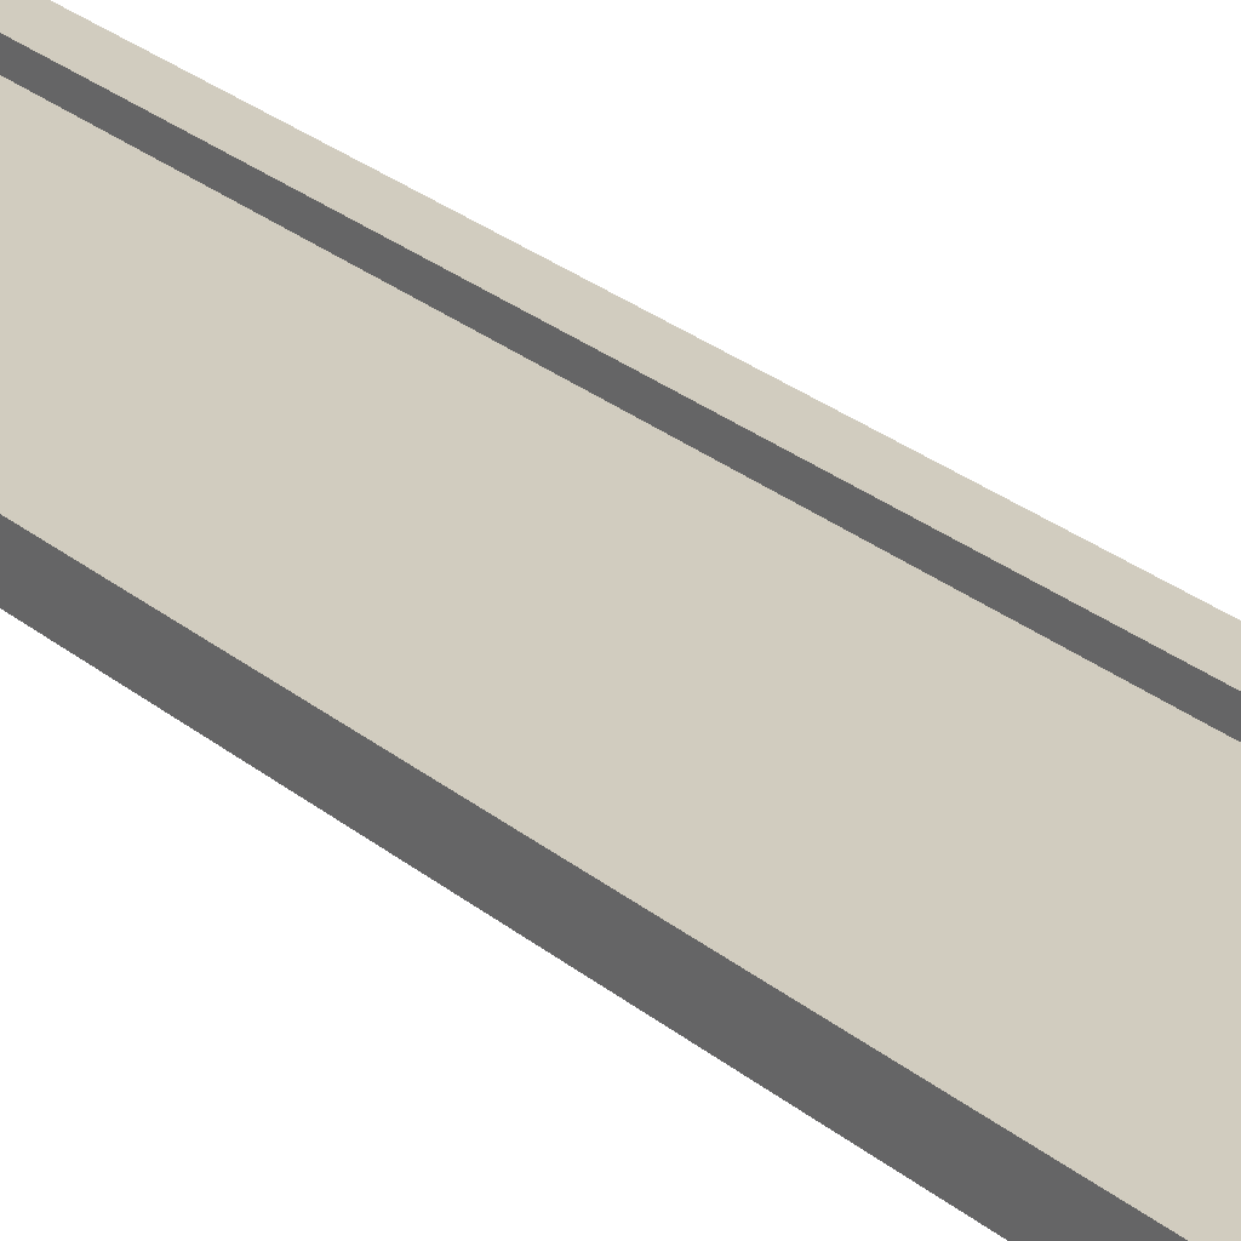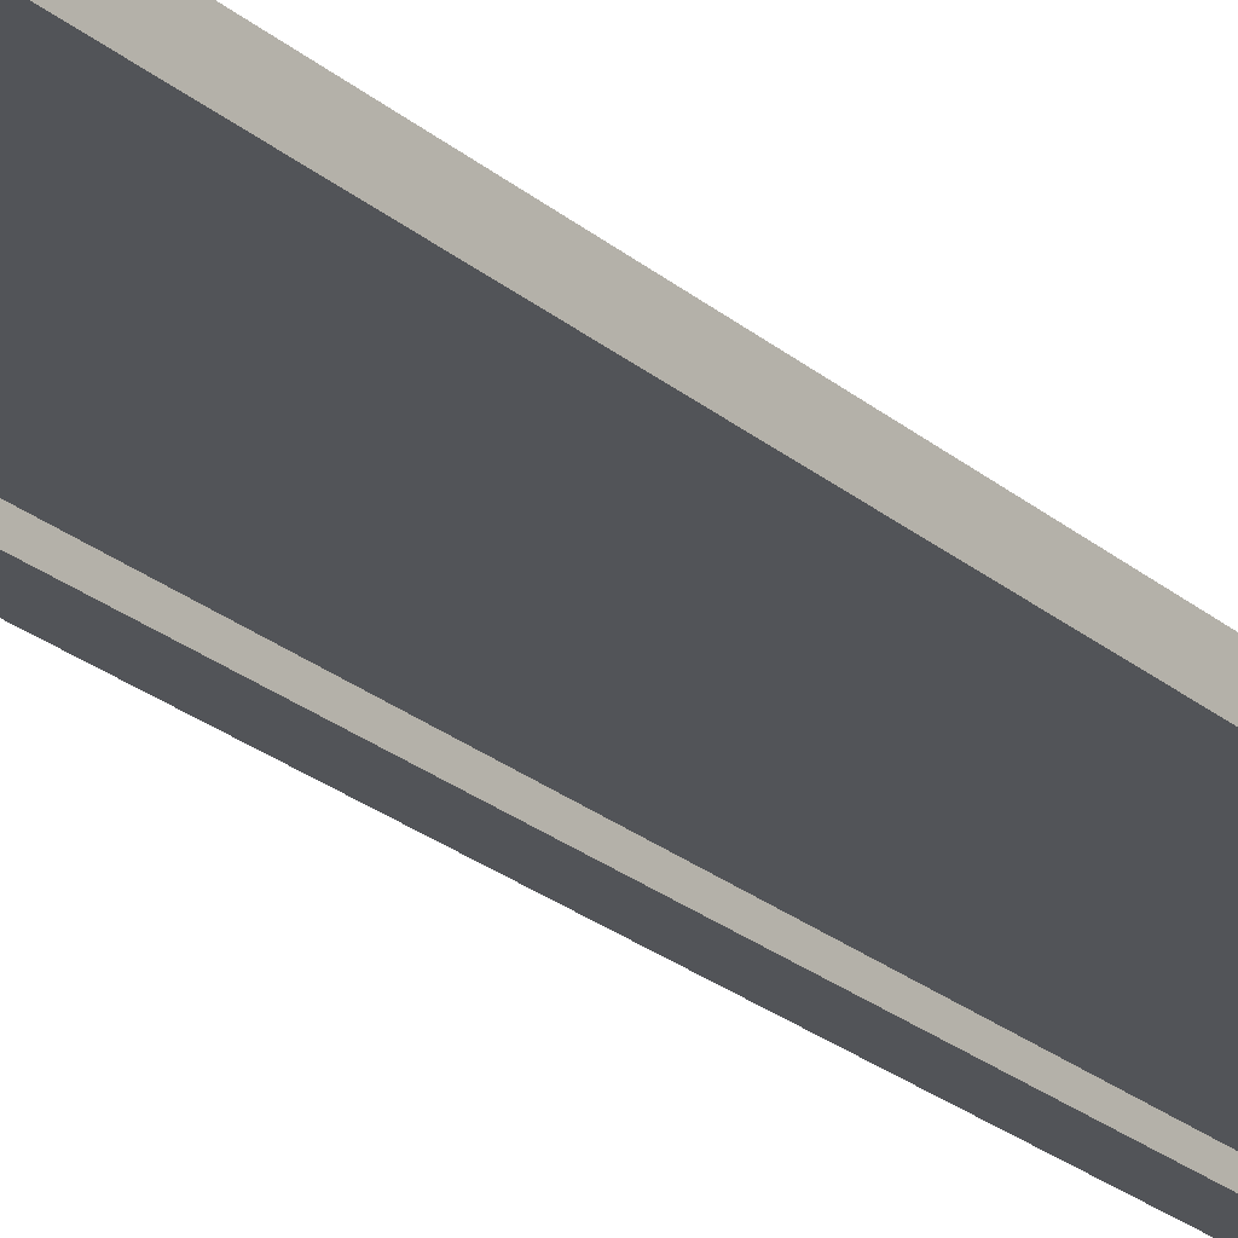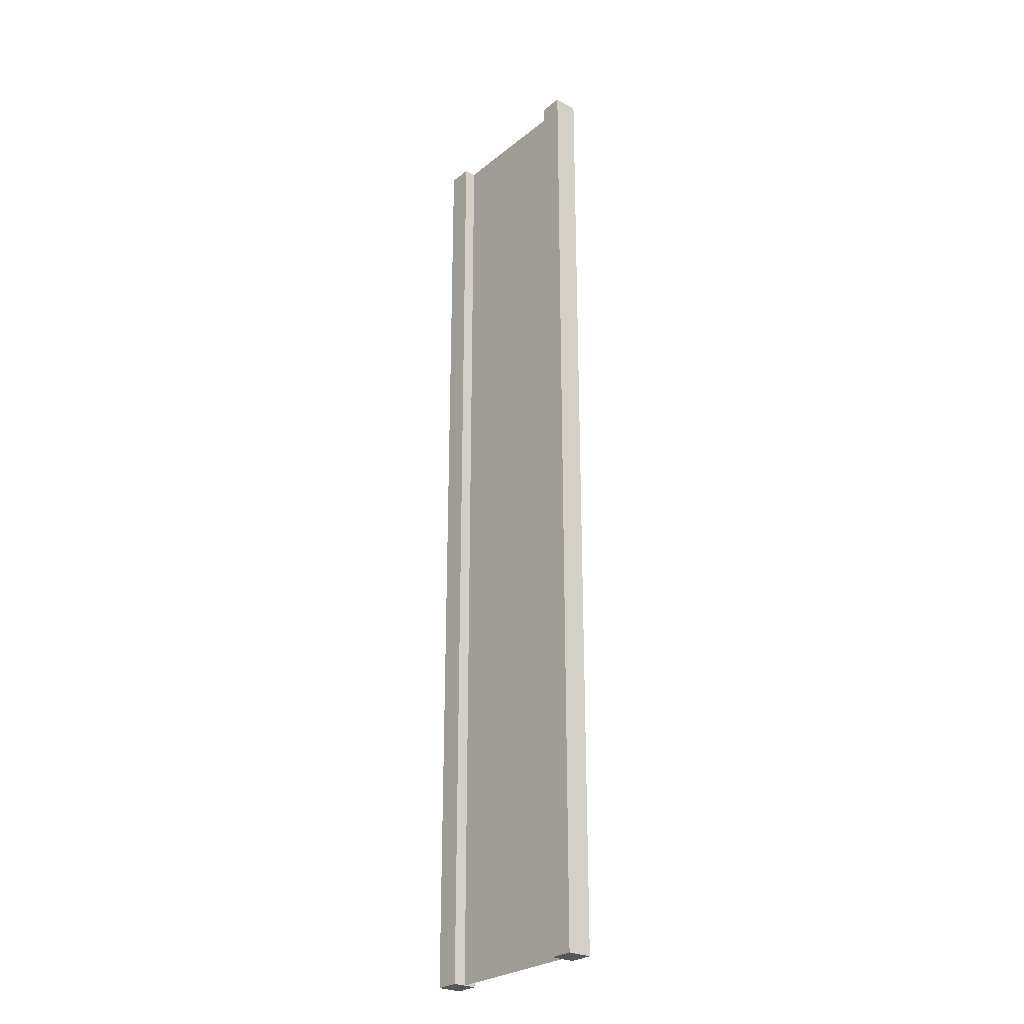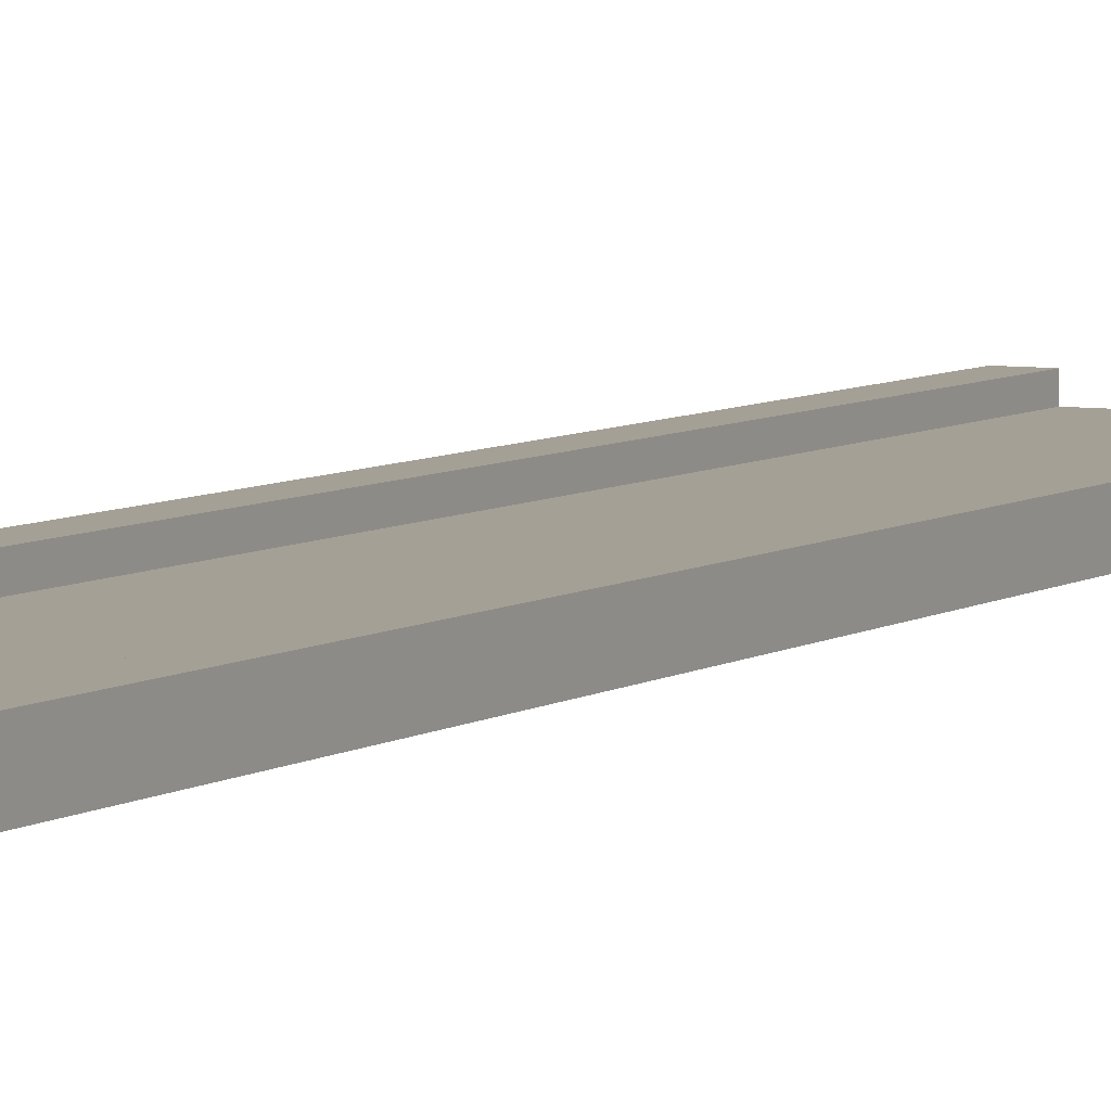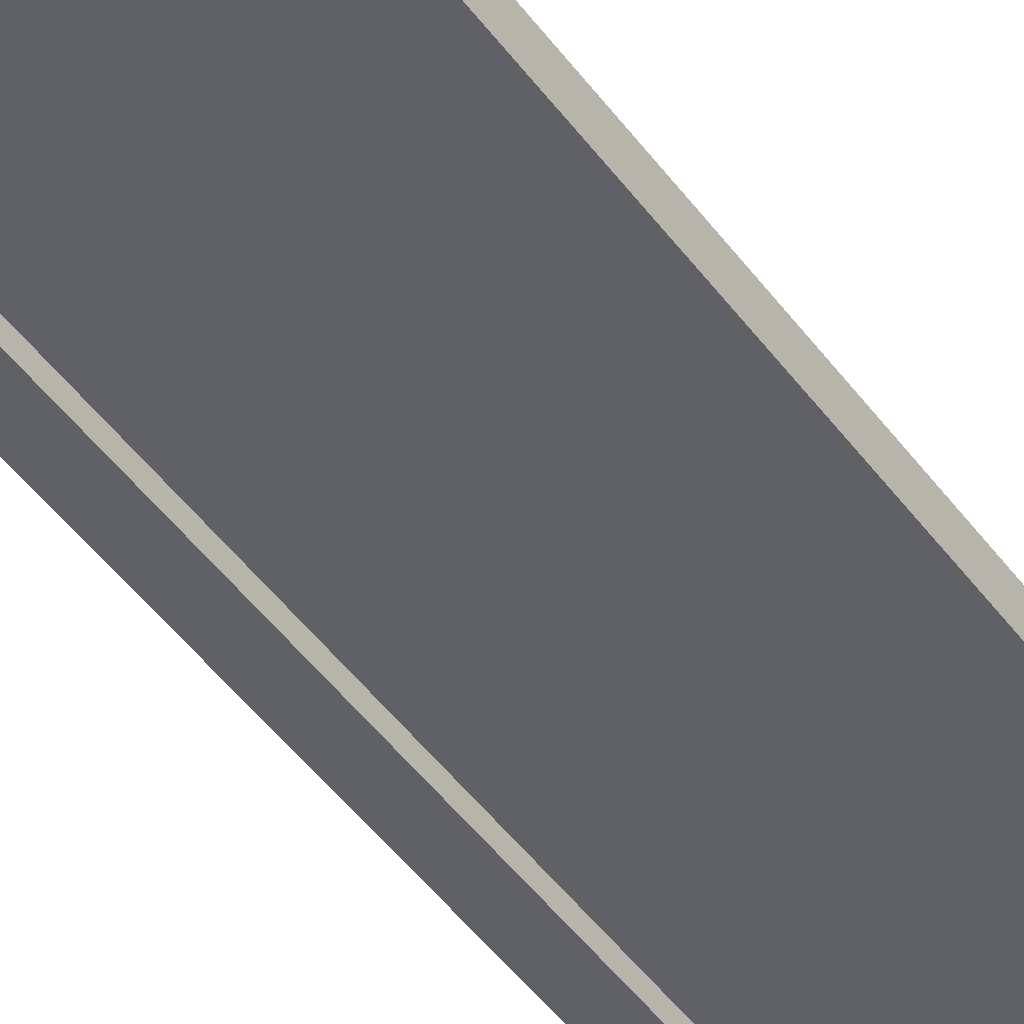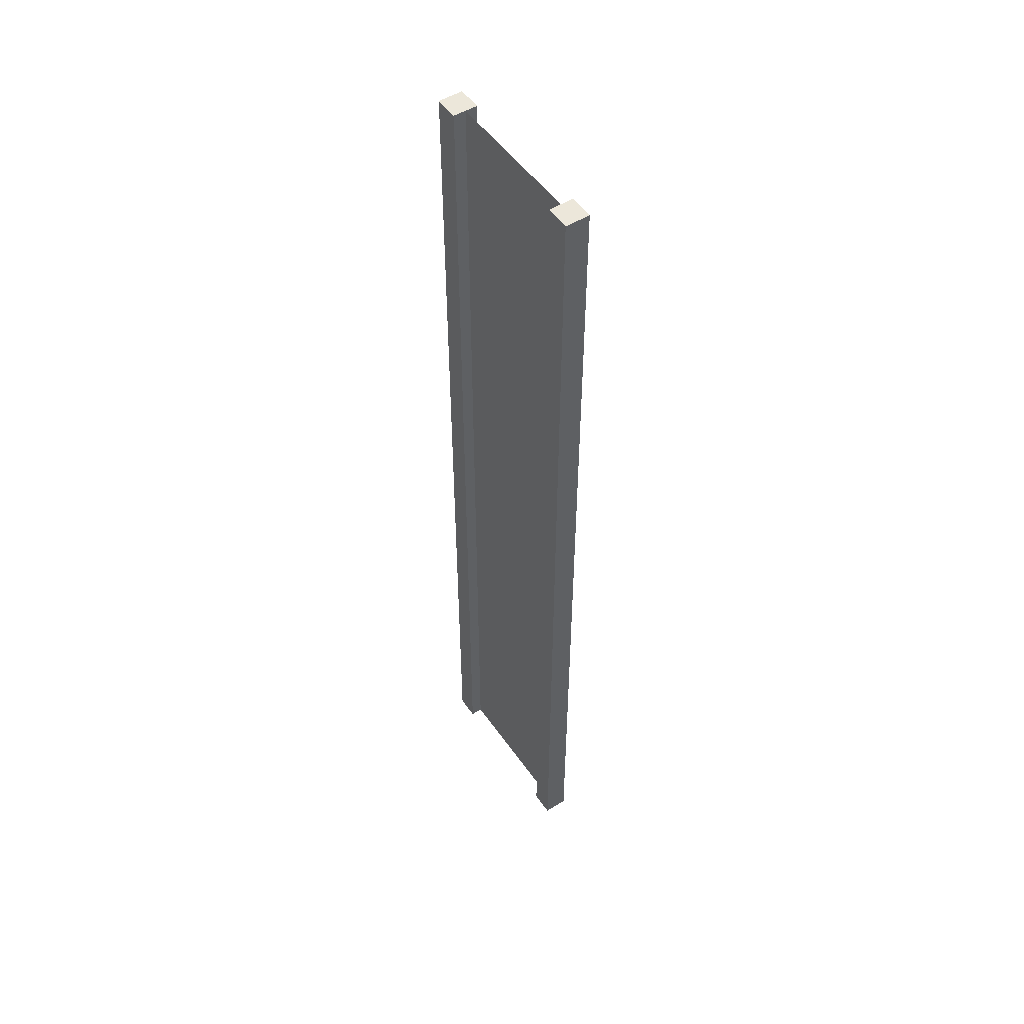
<metadata>
{"format":"obj","ext":"obj","renderer":"f3d","projection":"perspective","resolution":1024,"background":"white","views":[{"elev":24.0,"azim":-35.5,"up":"+Z"},{"elev":-23.0,"azim":-145.1,"up":"+Z"},{"elev":-26.7,"azim":50.9,"up":"+Y"},{"elev":5.8,"azim":27.4,"up":"+Z"},{"elev":-45.7,"azim":-146.3,"up":"+Z"},{"elev":51.4,"azim":-123.9,"up":"+Y"}]}
</metadata>
<code>
g pb_Mesh-110202
v -0.75 -3 0.25
v -1 -3 0.25
v -0.75 7 0.25
v -1 7 0.25
v -1 -3 0.25
v -1 -3 -2.384e-07
v -1 7 0.25
v -1 7 -9.537e-07
v -1 -3 -2.384e-07
v -0.75 -3 -1.49e-07
v -1 7 -9.537e-07
v -0.75 7 -7.749e-07
v 1 -3 4.768e-07
v 1 -3 0.25
v 1 7 4.768e-07
v 1 7 0.25
v -0.75 7 0.25
v -1 7 0.25
v -0.75 7 -7.749e-07
v -1 7 -9.537e-07
v -0.75 -3 -1.49e-07
v -1 -3 -2.384e-07
v -0.75 -3 0.25
v -1 -3 0.25
v 0.75 -3 3.874e-07
v 0.75 -3 0.25
v 1 -3 4.768e-07
v 1 -3 0.25
v 0.75 7 2.98e-07
v 0.75 -3 3.874e-07
v 1 7 4.768e-07
v 1 -3 4.768e-07
v 0.75 -3 0.25
v 0.75 7 0.25
v 1 -3 0.25
v 1 7 0.25
v 0.75 7 0.25
v 0.75 7 2.98e-07
v 1 7 0.25
v 1 7 4.768e-07
v -0.75 -3 0.25
v -0.75 7 0.25
v -0.75 -3 -1.49e-07
v -0.75 7 -7.749e-07
v 0.75 7 0.25
v 0.75 -3 0.25
v 0.75 7 2.98e-07
v 0.75 -3 3.874e-07
v -0.75 -3 0.125
v -0.75 7 0.125
v 0.75 -3 0.125
v 0.75 7 0.125
g pb_Mesh-110202_0
f 3 2 1
f 3 4 2
f 7 6 5
f 7 8 6
f 11 10 9
f 11 12 10
f 15 14 13
f 15 16 14
f 19 18 17
f 19 20 18
f 23 22 21
f 23 24 22
f 27 26 25
f 27 28 26
f 31 30 29
f 31 32 30
f 35 34 33
f 35 36 34
f 39 38 37
f 39 40 38
f 43 42 41
f 43 44 42
f 47 46 45
f 47 48 46
g pb_Mesh-110202_1
f 51 50 49
f 51 52 50

</code>
